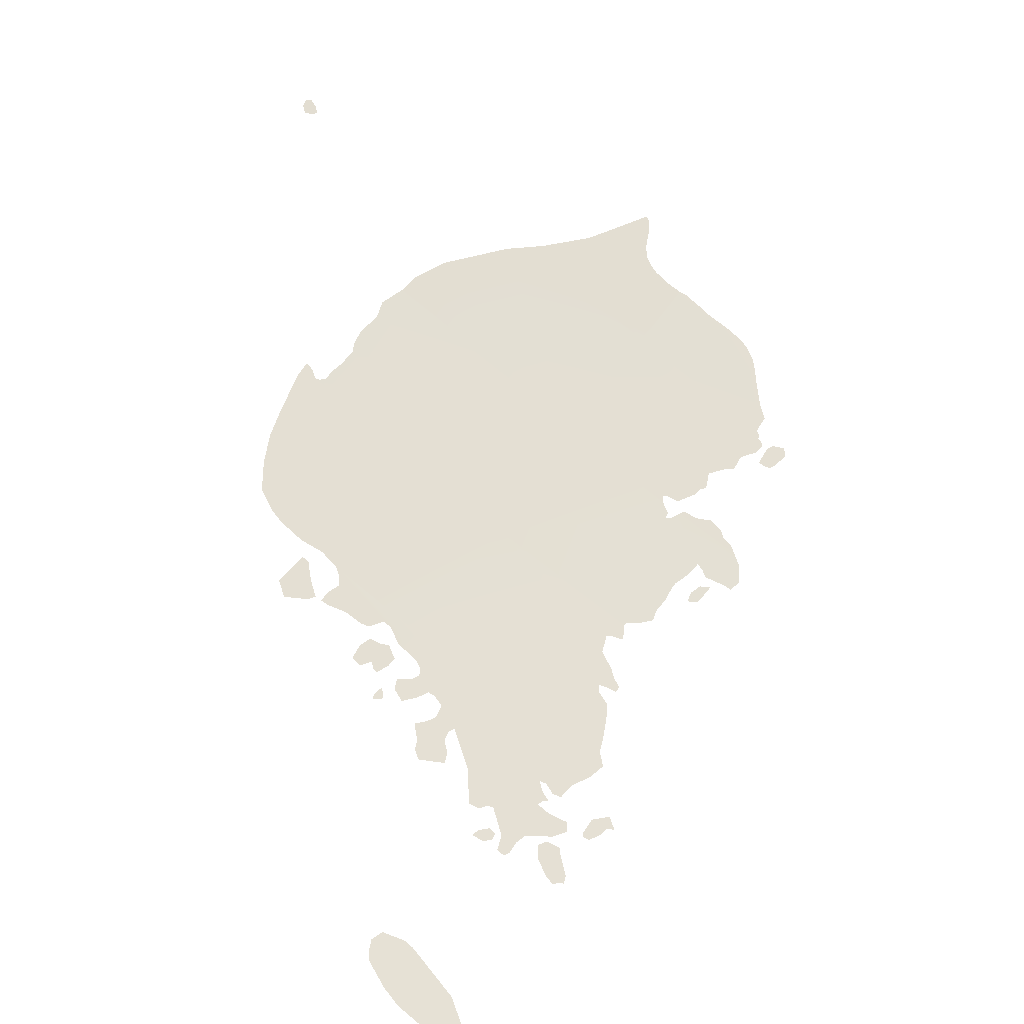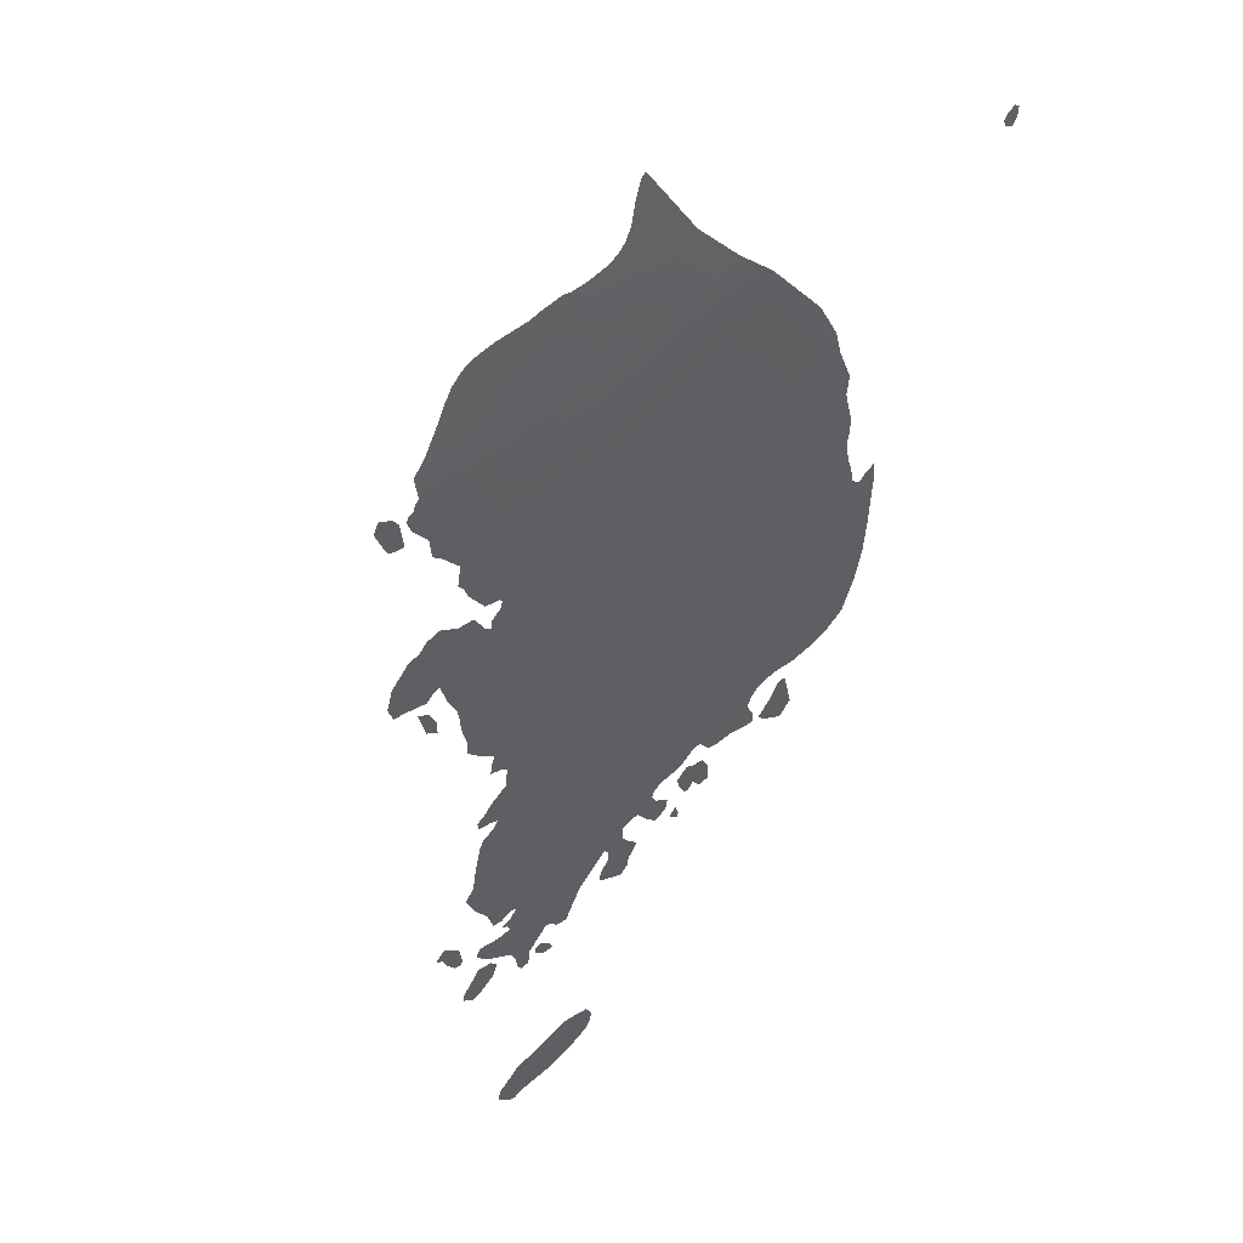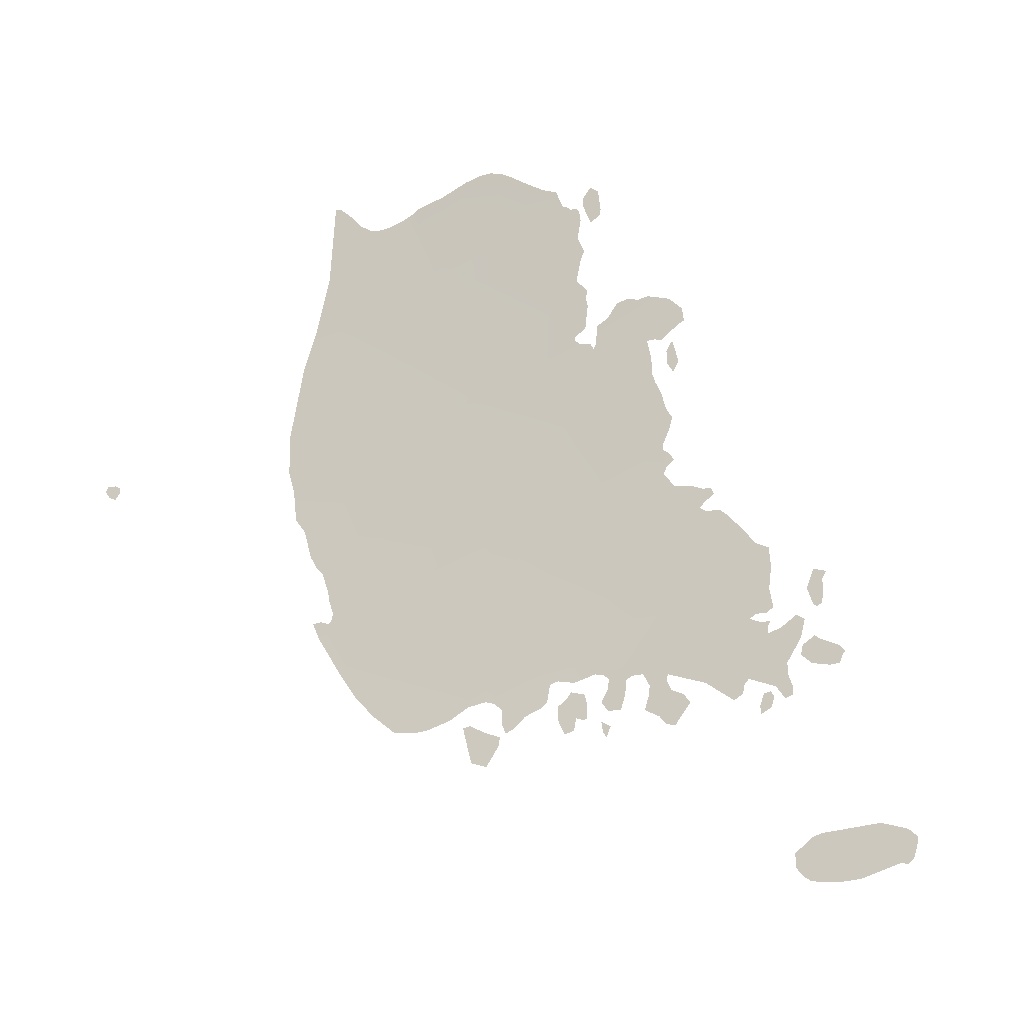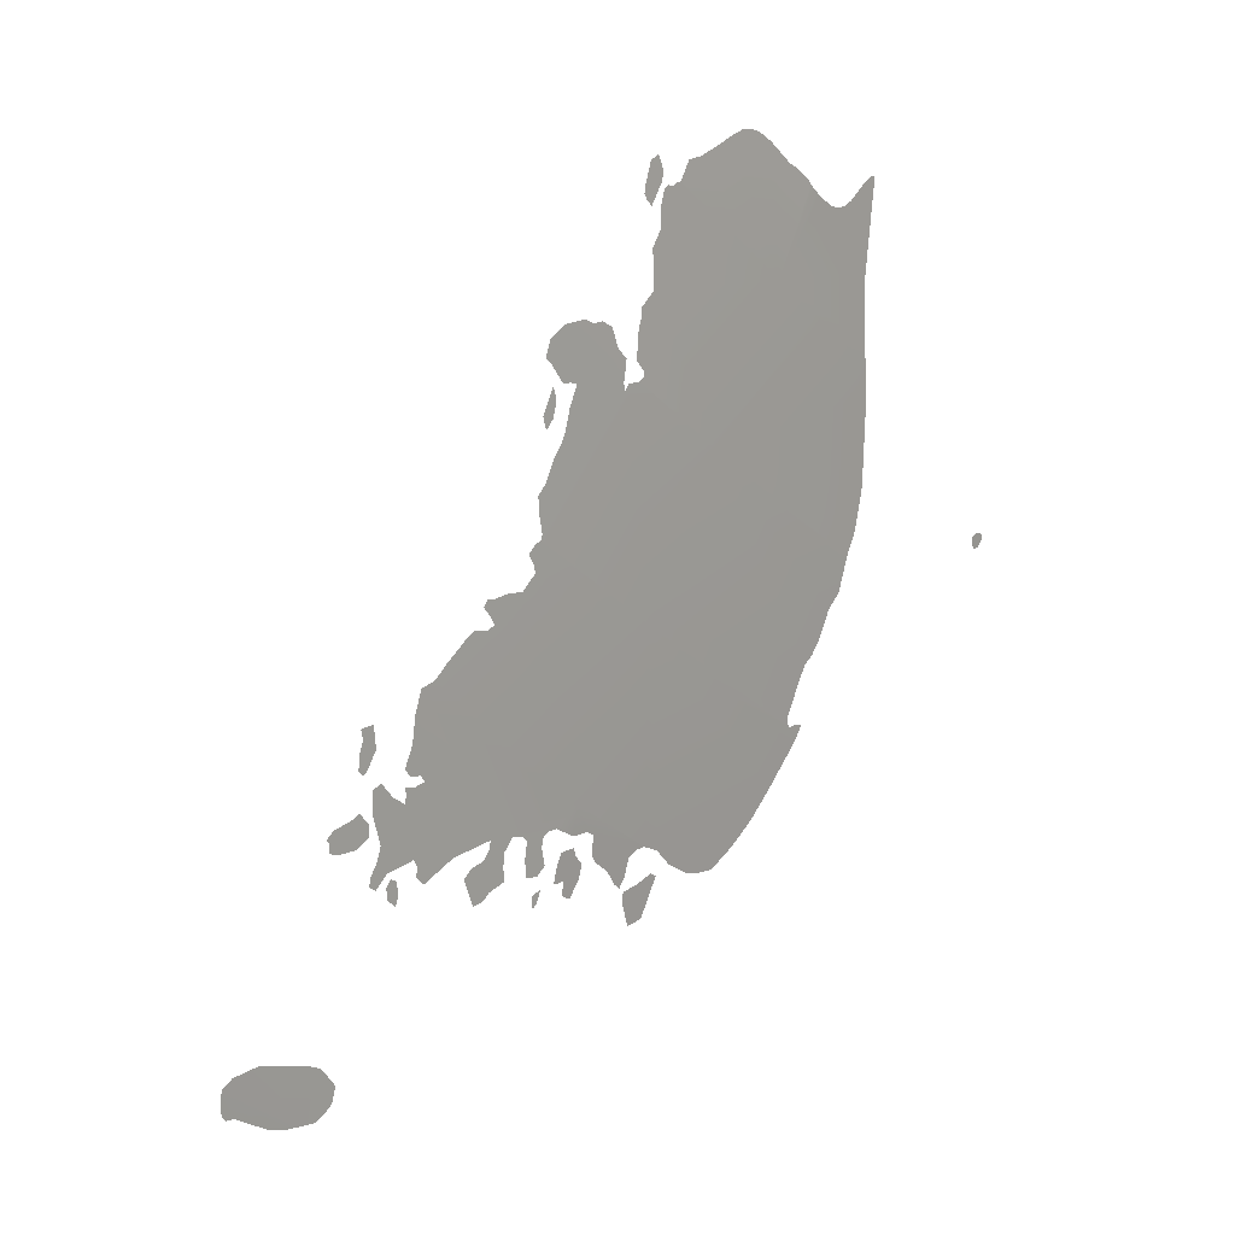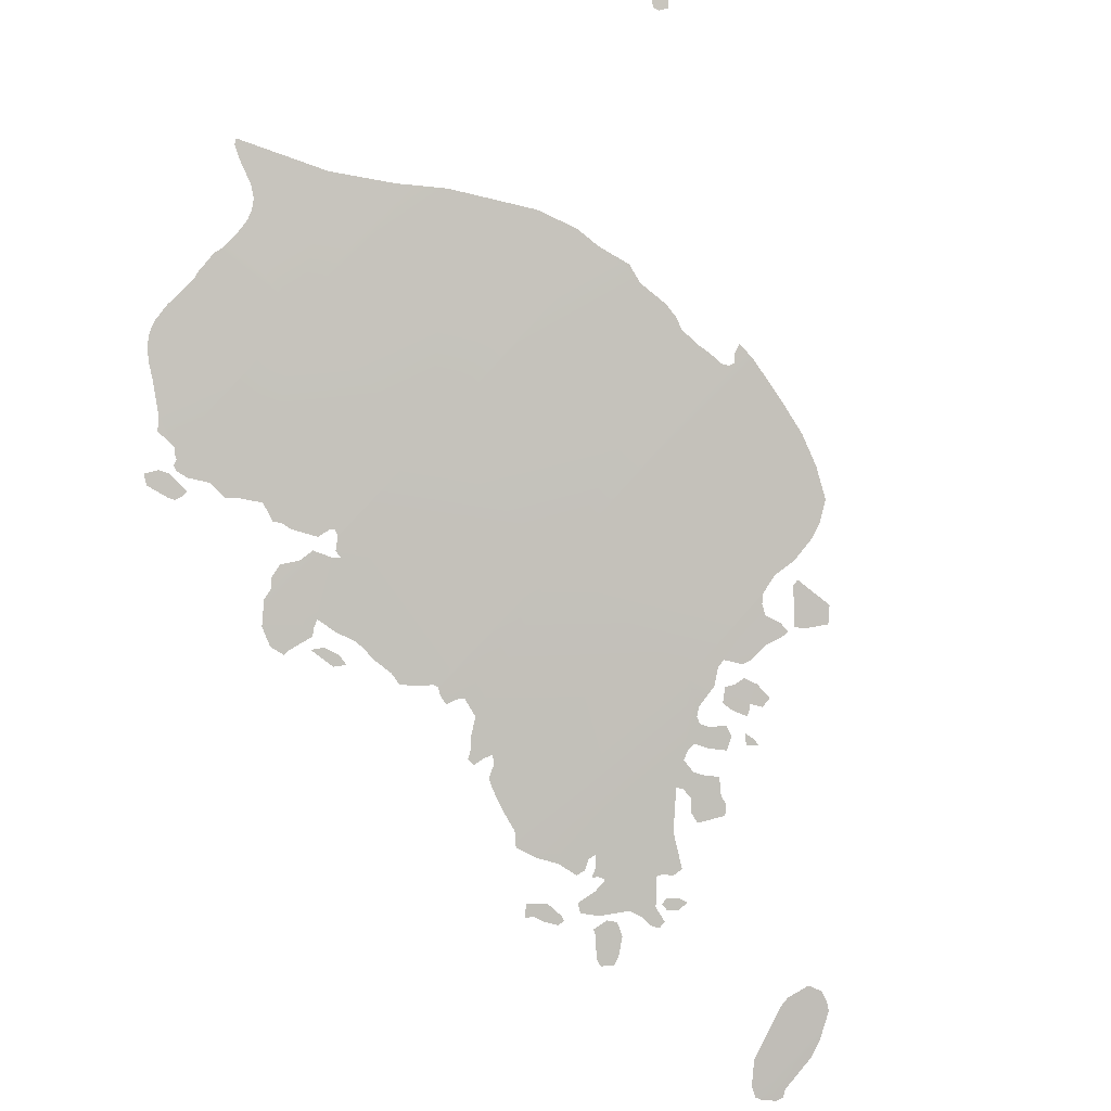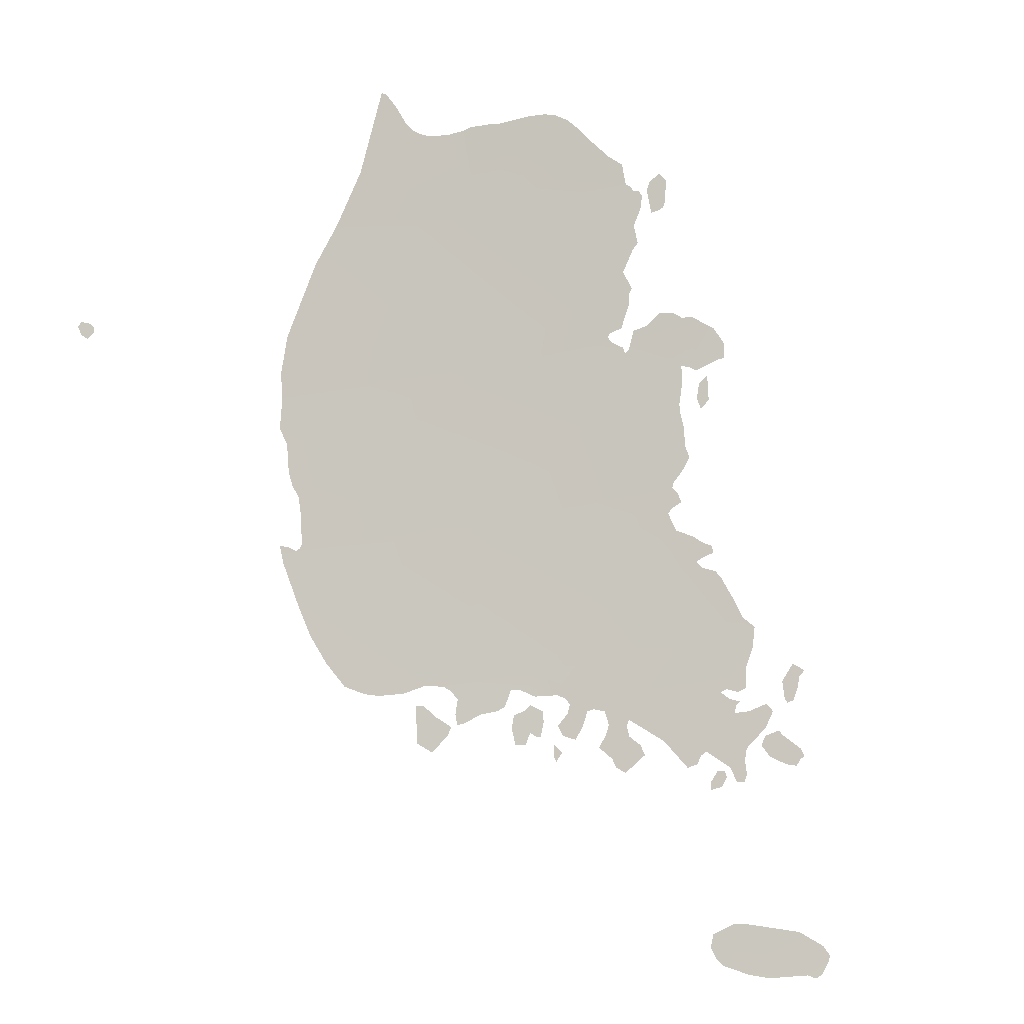
<metadata>
{"format":"obj","ext":"obj","renderer":"f3d","projection":"perspective","resolution":1024,"background":"white","views":[{"elev":14.0,"azim":8.6,"up":"+Z"},{"elev":-9.7,"azim":164.0,"up":"+Z"},{"elev":-62.6,"azim":68.4,"up":"+Y"},{"elev":-74.1,"azim":132.2,"up":"+Z"},{"elev":-37.3,"azim":-148.6,"up":"+Z"},{"elev":-43.5,"azim":51.6,"up":"+Y"}]}
</metadata>
<code>
o 0_South_Korea.002_sphere.001
v -2.466 2.745 -3.373
v -2.502 2.745 -3.347
v -2.476 2.738 -3.372
v -2.473 2.739 -3.374
v -2.472 2.74 -3.374
v -2.467 2.744 -3.374
v -2.499 2.743 -3.351
v -2.492 2.74 -3.358
v -2.478 2.739 -3.37
v -2.466 2.746 -3.373
v -2.466 2.75 -3.37
v -2.471 2.757 -3.36
v -2.49 2.763 -3.341
v -2.493 2.763 -3.338
v -2.503 2.761 -3.333
v -2.507 2.755 -3.335
v -2.507 2.751 -3.338
v -2.506 2.748 -3.341
f 9 8 1
f 11 10 1
f 2 1 7
f 1 6 9
f 7 1 8
f 6 5 9
f 5 4 9
f 4 3 9
f 1 2 12
f 2 18 14
f 12 2 13
f 18 17 14
f 17 16 15
f 14 17 15
f 14 13 2
f 12 11 1
o 1_South_Korea.002_sphere.001
v -2.472 2.817 -3.309
v -2.467 2.818 -3.312
v -2.464 2.821 -3.312
v -2.463 2.824 -3.31
v -2.465 2.824 -3.308
v -2.47 2.821 -3.307
f 21 20 24
f 19 24 20
f 24 23 21
f 23 22 21
o 2_South_Korea.002_sphere.001
v -2.436 2.821 -3.332
v -2.433 2.824 -3.332
v -2.431 2.825 -3.333
v -2.431 2.828 -3.331
v -2.434 2.834 -3.323
v -2.434 2.836 -3.32
v -2.44 2.835 -3.317
v -2.444 2.832 -3.317
v -2.443 2.827 -3.322
v -2.439 2.823 -3.329
f 28 26 34
f 32 31 33
f 31 30 29
f 29 28 34
f 28 27 26
f 31 29 33
f 34 33 29
f 26 25 34
o 3_South_Korea.002_sphere.001
v -2.522 2.84 -3.251
v -2.522 2.838 -3.253
v -2.518 2.841 -3.253
v -2.519 2.845 -3.249
f 37 35 38
f 37 36 35
o 4_South_Korea.002_sphere.001
v -2.425 2.847 -3.318
v -2.422 2.847 -3.32
v -2.418 2.852 -3.319
v -2.415 2.856 -3.318
v -2.412 2.858 -3.319
v -2.414 2.862 -3.314
v -2.422 2.856 -3.313
v -2.425 2.848 -3.317
f 40 39 46
f 46 45 41
f 45 44 42
f 44 43 42
f 42 41 45
f 41 40 46
o 5_South_Korea.002_sphere.001
v -2.533 2.847 -3.236
v -2.53 2.846 -3.24
v -2.525 2.851 -3.239
v -2.524 2.849 -3.242
v -2.522 2.849 -3.243
v -2.518 2.854 -3.242
v -2.516 2.859 -3.24
v -2.519 2.862 -3.234
v -2.523 2.86 -3.233
v -2.527 2.859 -3.23
v -2.531 2.854 -3.232
f 47 57 49
f 57 56 49
f 56 55 49
f 55 54 53
f 53 52 55
f 52 51 50
f 55 52 49
f 50 49 52
f 49 48 47
o 6_South_Korea.002_sphere.001
v -2.566 2.849 -3.209
v -2.556 2.855 -3.211
v -2.553 2.858 -3.211
v -2.556 2.863 -3.204
v -2.559 2.868 -3.197
v -2.561 2.869 -3.195
v -2.569 2.853 -3.202
f 61 59 64
f 64 63 61
f 63 62 61
f 61 60 59
f 59 58 64
o 7_South_Korea.002_sphere.001
v -2.387 2.969 -3.238
v -2.382 2.972 -3.239
v -2.377 2.982 -3.234
v -2.382 2.979 -3.232
v -2.386 2.973 -3.234
f 66 65 69
f 69 68 66
f 68 67 66
o 8_South_Korea.002_sphere.001
v -2.597 3.04 -3.001
v -2.593 3.042 -3.003
v -2.592 3.044 -3.002
v -2.592 3.046 -2.999
v -2.595 3.047 -2.996
v -2.598 3.046 -2.995
v -2.599 3.042 -2.998
f 73 71 76
f 75 74 73
f 73 72 71
f 71 70 76
f 76 75 73
o 9_South_Korea.002_sphere.001
v -2.344 3.065 -3.18
v -2.347 3.065 -3.178
v -2.357 3.051 -3.183
v -2.354 3.051 -3.185
v -2.351 3.052 -3.186
v -2.349 3.054 -3.186
v -2.344 3.062 -3.182
v -2.35 3.063 -3.177
v -2.353 3.06 -3.177
v -2.344 3.066 -3.178
f 84 78 83
f 78 86 77
f 78 77 83
f 83 82 85
f 82 81 80
f 85 82 80
f 80 79 85
f 85 84 83
o 10_South_Korea.002_sphere.001
v -2.421 3.065 -3.122
v -2.451 3.002 -3.159
v -2.479 2.939 -3.196
v -2.507 2.875 -3.232
v -2.511 2.865 -3.238
v -2.548 2.875 -3.2
v -2.559 2.875 -3.19
v -2.573 2.875 -3.179
v -2.405 3.099 -3.1
v -2.54 3.002 -3.088
v -2.416 2.939 -3.243
v -2.359 3.065 -3.169
v -2.577 2.939 -3.118
v -2.422 2.875 -3.296
v -2.482 3.065 -3.073
v -2.365 3.002 -3.224
v -2.395 3.002 -3.201
v -2.403 3.002 -3.195
v -2.573 2.875 -3.18
v -2.563 2.874 -3.188
v -2.547 2.875 -3.201
v -2.545 2.873 -3.204
v -2.544 2.869 -3.208
v -2.549 2.863 -3.21
v -2.55 2.858 -3.213
v -2.547 2.859 -3.215
v -2.54 2.861 -3.219
v -2.533 2.862 -3.224
v -2.529 2.863 -3.226
v -2.523 2.869 -3.225
v -2.52 2.869 -3.228
v -2.515 2.865 -3.234
v -2.358 3.066 -3.168
v -2.355 3.072 -3.164
v -2.358 3.077 -3.157
v -2.361 3.085 -3.147
v -2.362 3.09 -3.141
v -2.364 3.095 -3.136
v -2.367 3.097 -3.13
v -2.37 3.099 -3.126
v -2.377 3.1 -3.121
v -2.39 3.099 -3.111
v -2.392 3.1 -3.109
v -2.401 3.1 -3.102
v -2.404 3.099 -3.101
v -2.368 3.006 -3.218
v -2.372 3.007 -3.214
v -2.374 3.009 -3.21
v -2.379 3.01 -3.206
v -2.387 3.006 -3.204
v -2.393 3.005 -3.2
v -2.404 3.002 -3.195
v -2.404 3.005 -3.192
v -2.402 3.006 -3.192
v -2.396 3.007 -3.195
v -2.388 3.016 -3.193
v -2.385 3.02 -3.191
v -2.383 3.022 -3.191
v -2.382 3.029 -3.185
v -2.373 3.037 -3.184
v -2.369 3.04 -3.184
v -2.366 3.047 -3.18
v -2.362 3.052 -3.179
v -2.359 3.054 -3.179
v -2.356 3.059 -3.177
v -2.356 3.06 -3.175
v -2.358 3.061 -3.173
v -2.358 3.063 -3.171
v -2.359 3.064 -3.169
v -2.493 3.056 -3.073
v -2.522 3.028 -3.077
v -2.533 3.013 -3.082
v -2.538 3.004 -3.087
v -2.42 2.879 -3.295
v -2.422 2.883 -3.289
v -2.421 2.89 -3.284
v -2.42 2.9 -3.275
v -2.421 2.903 -3.272
v -2.425 2.906 -3.267
v -2.425 2.908 -3.264
v -2.422 2.91 -3.265
v -2.417 2.911 -3.268
v -2.416 2.914 -3.266
v -2.418 2.915 -3.263
v -2.42 2.918 -3.259
v -2.425 2.922 -3.252
v -2.424 2.93 -3.246
v -2.421 2.931 -3.246
v -2.417 2.933 -3.248
v -2.416 2.937 -3.246
v -2.578 2.935 -3.121
v -2.582 2.917 -3.134
v -2.585 2.903 -3.144
v -2.585 2.891 -3.155
v -2.583 2.881 -3.166
v -2.578 2.876 -3.175
v -2.554 2.876 -3.194
v -2.507 2.865 -3.242
v -2.504 2.862 -3.245
v -2.504 2.86 -3.248
v -2.507 2.856 -3.248
v -2.514 2.852 -3.247
v -2.514 2.848 -3.251
v -2.51 2.845 -3.256
v -2.504 2.851 -3.256
v -2.499 2.856 -3.254
v -2.497 2.857 -3.256
v -2.493 2.855 -3.26
v -2.495 2.849 -3.264
v -2.498 2.845 -3.265
v -2.503 2.841 -3.265
v -2.501 2.836 -3.271
v -2.501 2.832 -3.274
v -2.499 2.829 -3.278
v -2.488 2.835 -3.281
v -2.488 2.839 -3.278
v -2.49 2.843 -3.273
v -2.488 2.848 -3.27
v -2.486 2.85 -3.27
v -2.478 2.839 -3.285
v -2.476 2.827 -3.297
v -2.471 2.828 -3.3
v -2.468 2.831 -3.3
v -2.465 2.833 -3.301
v -2.46 2.825 -3.311
v -2.461 2.819 -3.316
v -2.458 2.818 -3.318
v -2.456 2.821 -3.318
v -2.453 2.827 -3.315
v -2.45 2.831 -3.313
v -2.439 2.838 -3.316
v -2.432 2.844 -3.315
v -2.433 2.848 -3.312
v -2.441 2.846 -3.308
v -2.446 2.846 -3.303
v -2.444 2.849 -3.302
v -2.442 2.85 -3.303
v -2.445 2.852 -3.299
v -2.447 2.855 -3.295
v -2.444 2.856 -3.297
v -2.44 2.854 -3.301
v -2.437 2.855 -3.303
v -2.432 2.863 -3.299
v -2.425 2.871 -3.298
v -2.453 3.09 -3.071
v -2.475 3.07 -3.073
v -2.411 3.099 -3.096
v -2.417 3.099 -3.09
v -2.42 3.101 -3.086
v -2.423 3.103 -3.082
v -2.424 3.107 -3.077
v -2.423 3.114 -3.07
v -2.423 3.12 -3.064
v -2.425 3.121 -3.062
v -2.416 2.94 -3.243
v -2.415 2.941 -3.242
v -2.408 2.946 -3.243
v -2.403 2.95 -3.243
v -2.402 2.955 -3.239
v -2.398 2.963 -3.235
v -2.396 2.969 -3.231
v -2.394 2.972 -3.23
v -2.388 2.98 -3.227
v -2.384 2.987 -3.223
v -2.381 2.986 -3.226
v -2.38 2.984 -3.229
v -2.37 2.987 -3.234
v -2.367 2.987 -3.236
v -2.363 2.993 -3.233
v -2.363 3 -3.227
v -2.399 2.998 -3.202
v -2.401 2.997 -3.202
v -2.401 2.999 -3.2
v -2.547 2.991 -3.093
v -2.548 2.984 -3.099
v -2.554 2.972 -3.105
v -2.556 2.966 -3.109
v -2.556 2.961 -3.113
v -2.56 2.953 -3.118
v -2.563 2.948 -3.12
v -2.566 2.942 -3.123
v -2.568 2.94 -3.124
v -2.57 2.939 -3.123
v -2.572 2.941 -3.119
v -2.575 2.942 -3.116
f 122 121 87
f 88 145 140
f 251 250 102
f 170 167 166
f 116 113 109
f 106 94 93
f 136 134 133
f 88 156 87
f 183 93 180
f 195 194 205
f 231 236 235
f 267 265 89
f 98 87 121
f 87 95 131
f 131 130 129
f 87 131 129
f 98 121 119
f 121 120 119
f 128 87 129
f 128 127 87
f 127 126 123
f 123 126 124
f 126 125 124
f 123 122 87
f 127 123 87
f 88 87 145
f 87 98 155
f 155 154 153
f 87 155 148
f 145 87 148
f 138 104 88
f 139 138 88
f 155 153 149
f 148 155 149
f 153 152 151
f 151 150 153
f 150 149 153
f 148 147 146
f 140 139 88
f 142 141 140
f 145 144 143
f 143 142 140
f 148 146 145
f 145 143 140
f 97 89 241
f 89 88 258
f 241 89 242
f 88 104 258
f 104 259 258
f 242 89 258
f 244 243 245
f 243 242 245
f 247 246 242
f 246 245 242
f 250 249 258
f 249 248 258
f 250 258 257
f 248 247 258
f 247 242 258
f 257 103 250
f 103 102 250
f 102 256 251
f 256 255 253
f 255 254 253
f 253 252 251
f 253 251 256
f 100 90 161
f 90 89 172
f 161 90 165
f 89 97 173
f 97 176 174
f 173 97 174
f 176 175 174
f 160 100 161
f 163 162 165
f 162 161 165
f 165 90 166
f 172 171 166
f 171 170 166
f 89 173 172
f 165 164 163
f 166 90 172
f 170 169 167
f 169 168 167
f 90 91 118
f 90 118 117
f 107 92 90
f 108 107 116
f 107 90 116
f 90 117 116
f 116 115 114
f 113 112 110
f 112 111 110
f 116 114 113
f 110 109 113
f 109 108 116
f 106 105 94
f 102 103 133
f 103 137 136
f 136 135 134
f 103 136 133
f 133 132 102
f 88 96 159
f 159 158 88
f 158 157 88
f 157 156 88
f 156 101 87
f 93 94 180
f 94 182 180
f 182 181 180
f 180 179 183
f 179 178 183
f 178 177 89
f 177 99 89
f 89 90 92
f 178 89 183
f 92 183 89
f 90 100 194
f 100 230 225
f 90 194 193
f 229 228 227
f 230 229 225
f 100 225 194
f 184 91 90
f 185 184 90
f 229 227 226
f 229 226 225
f 185 90 193
f 186 185 192
f 185 193 192
f 189 188 187
f 225 224 221
f 224 223 222
f 224 222 221
f 189 187 191
f 187 186 192
f 191 190 189
f 192 191 187
f 225 221 210
f 220 219 218
f 221 220 216
f 220 218 217
f 217 216 220
f 215 214 211
f 214 213 212
f 214 212 211
f 221 216 210
f 216 215 211
f 216 211 210
f 194 225 205
f 205 225 206
f 209 208 207
f 210 209 206
f 198 197 196
f 200 199 202
f 199 198 202
f 202 201 200
f 203 202 198
f 198 196 203
f 196 195 204
f 204 203 196
f 210 206 225
f 209 207 206
f 204 195 205
f 87 101 232
f 231 240 238
f 240 239 238
f 87 232 231
f 233 95 87
f 234 233 87
f 231 238 237
f 234 87 231
f 235 234 231
f 231 237 236
f 99 271 270
f 99 270 269
f 96 88 261
f 88 89 264
f 261 88 264
f 261 260 96
f 263 262 264
f 262 261 264
f 89 99 269
f 89 269 268
f 267 266 265
f 265 264 89
f 89 268 267

</code>
